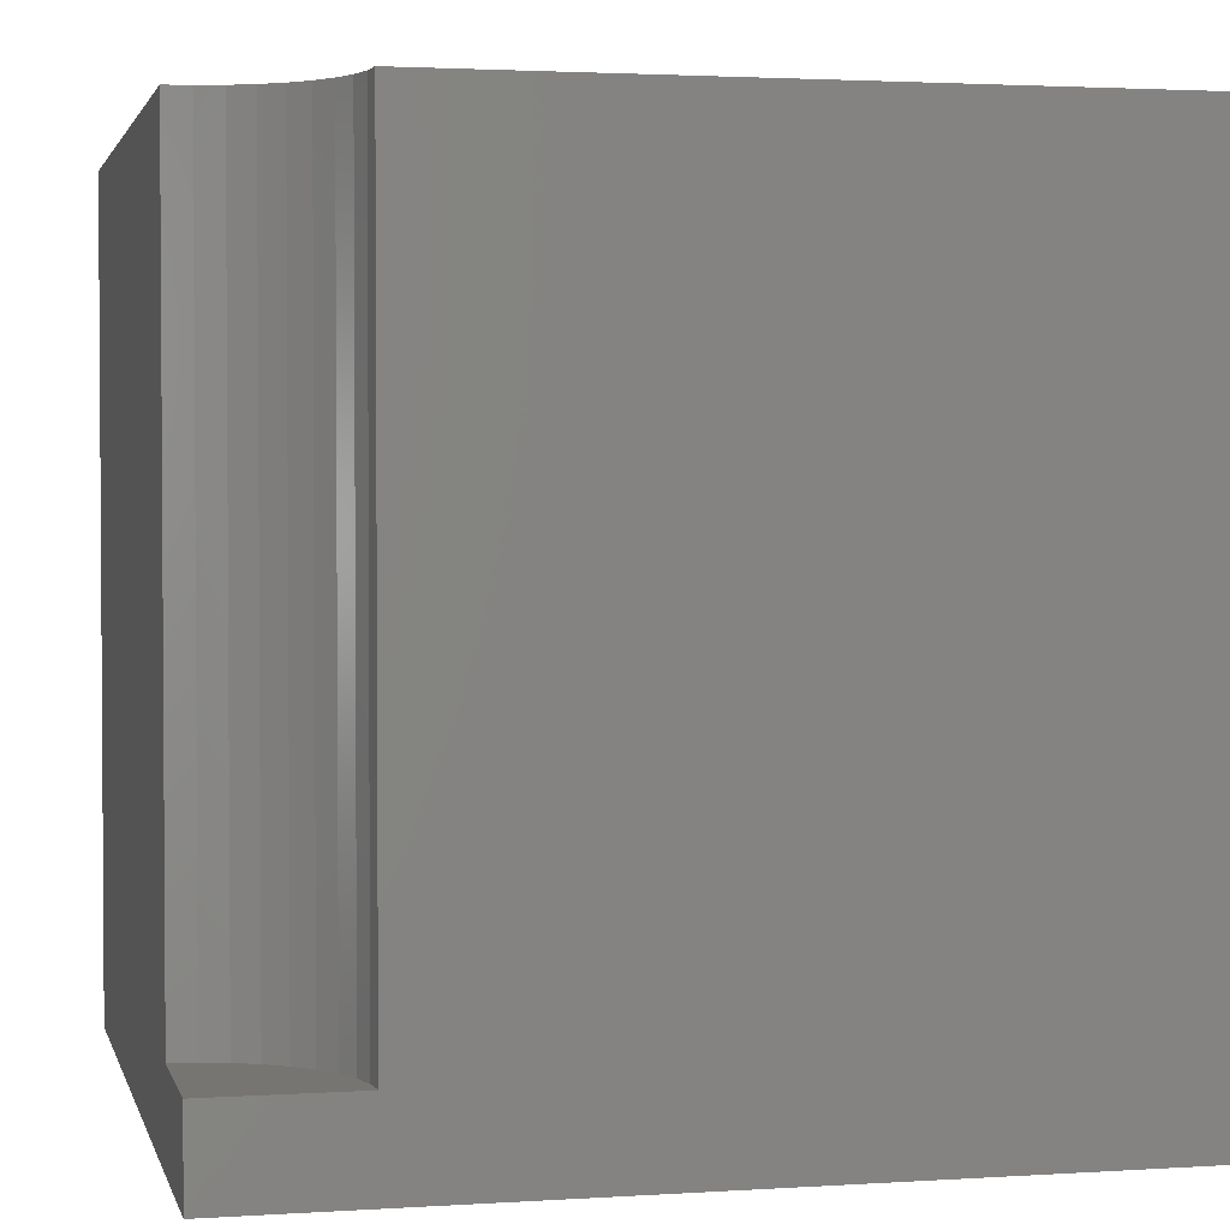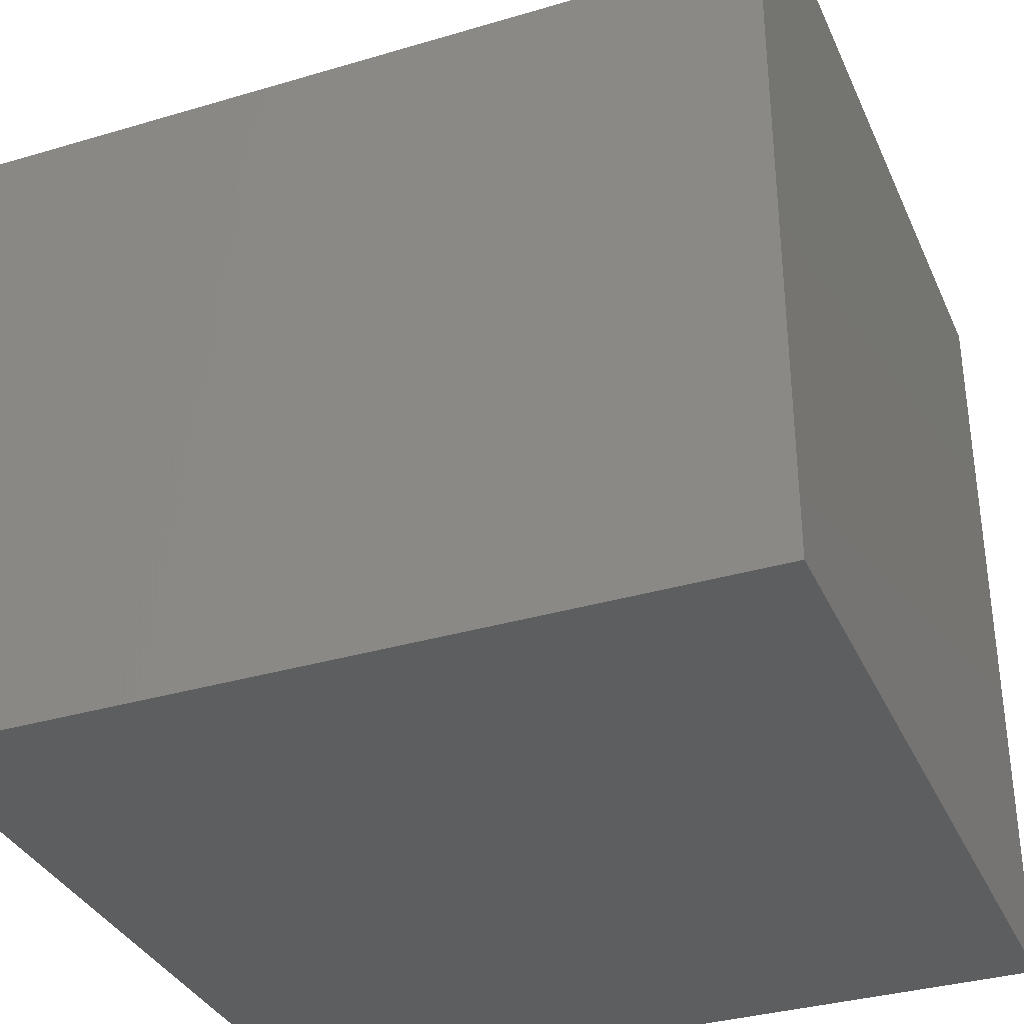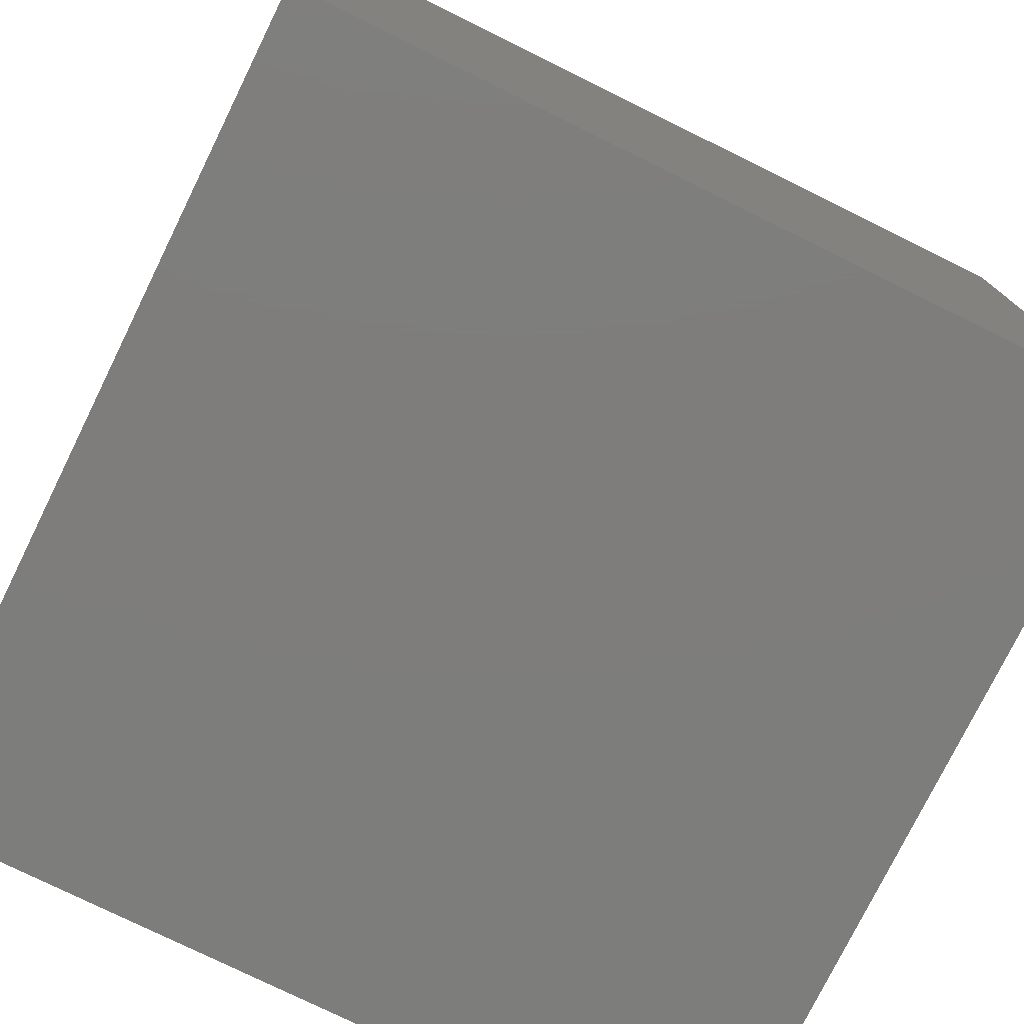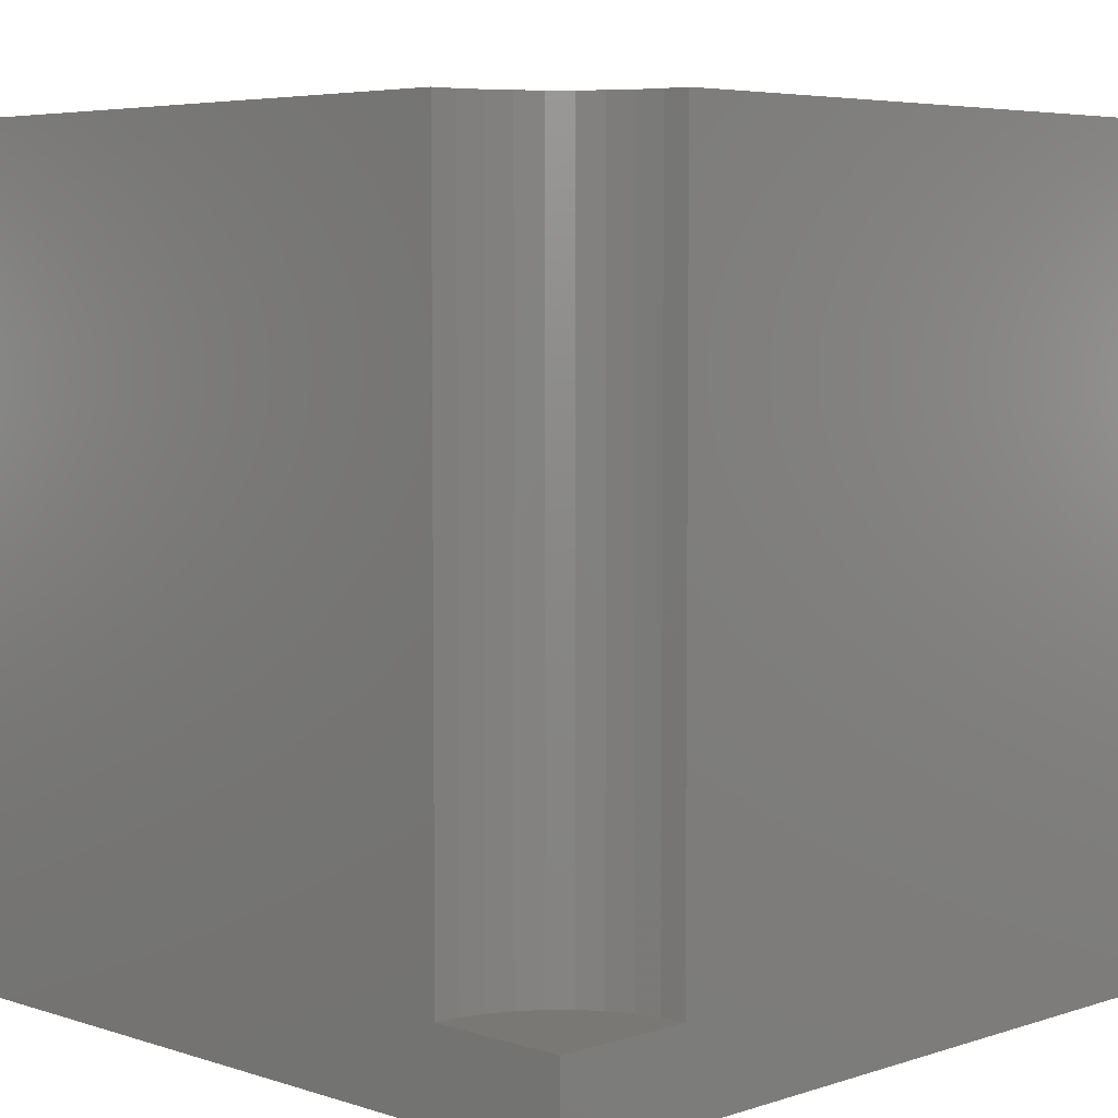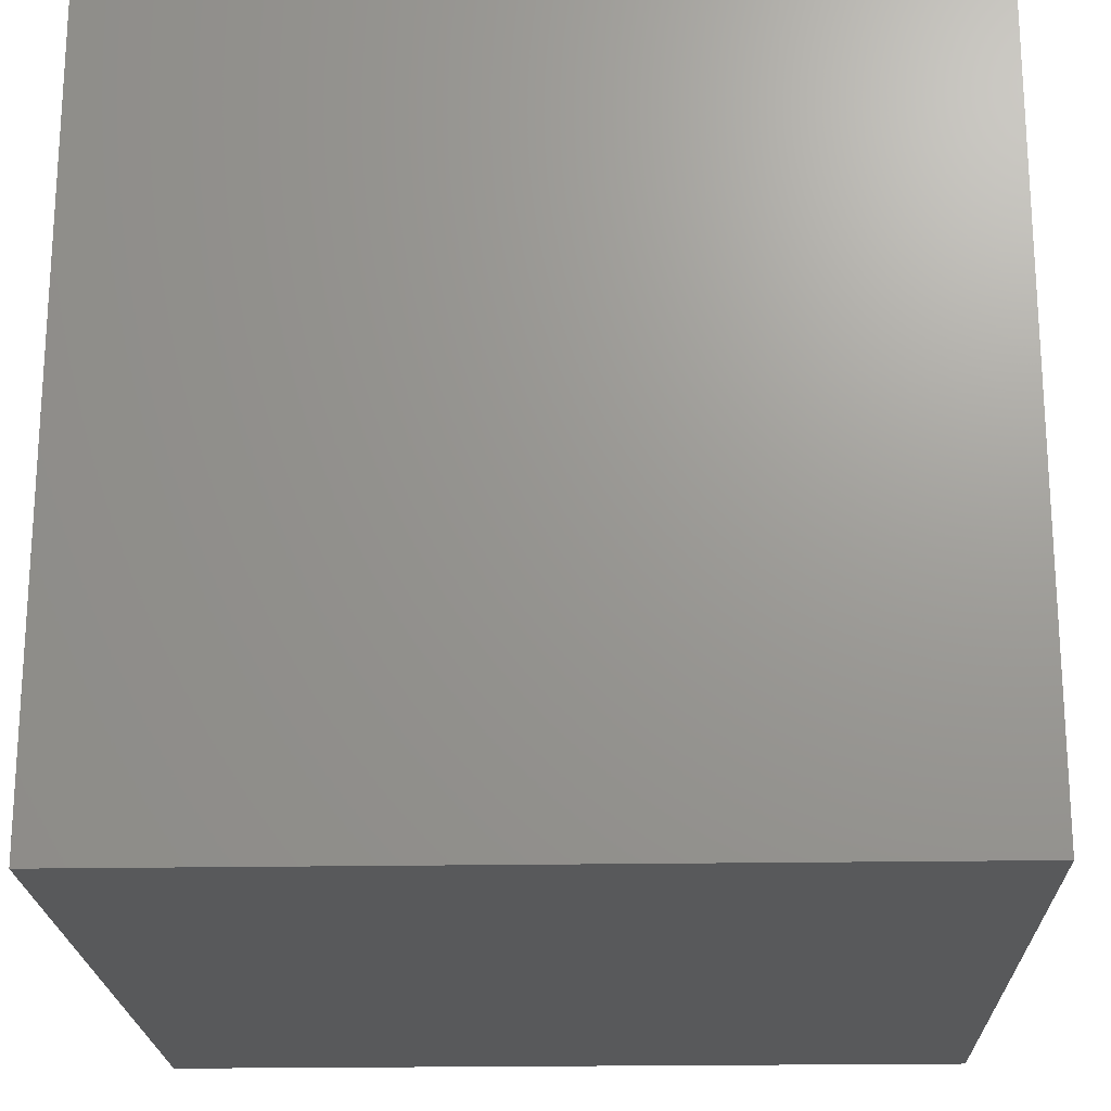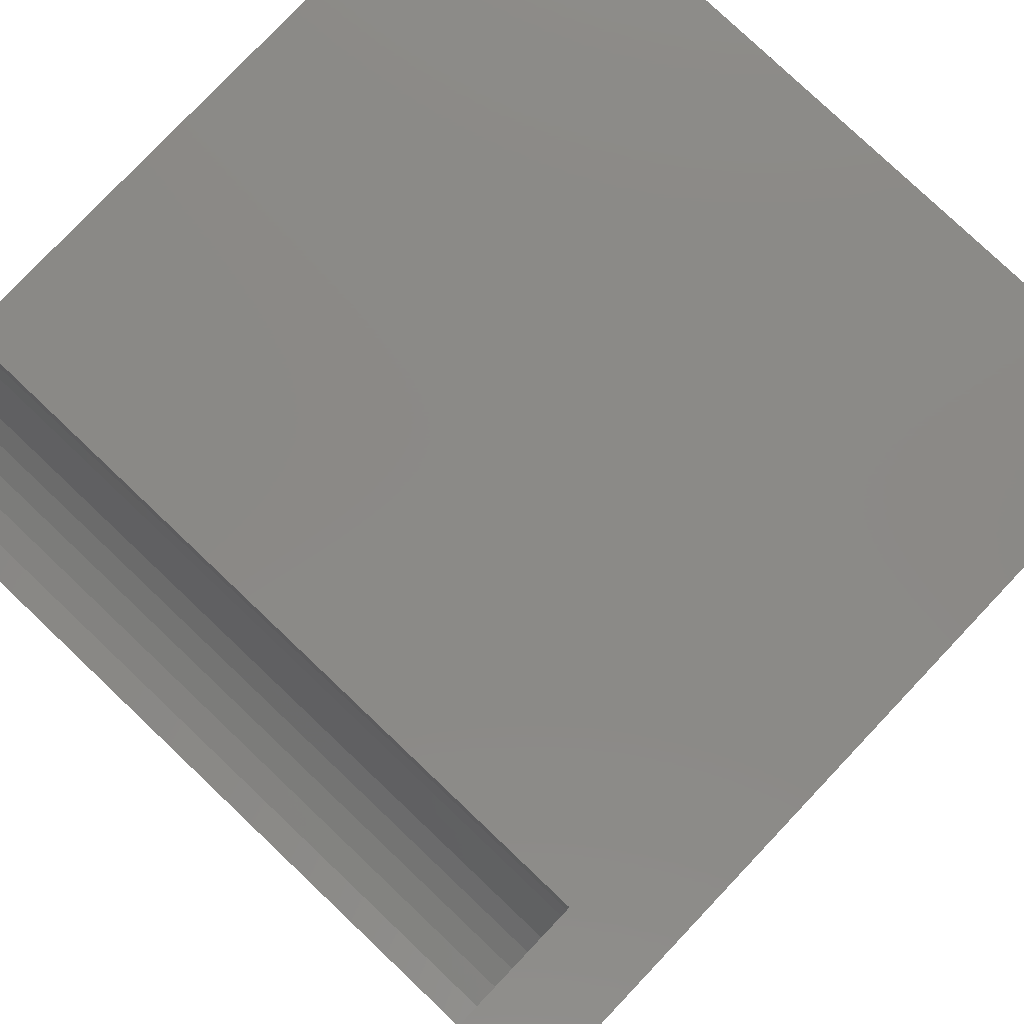
<metadata>
{"format":"stl","ext":"stl","renderer":"f3d","projection":"perspective","resolution":1024,"background":"white","views":[{"elev":2.4,"azim":167.0,"up":"+Z"},{"elev":-34.4,"azim":111.8,"up":"+Y"},{"elev":-77.0,"azim":-116.2,"up":"+Y"},{"elev":5.4,"azim":134.9,"up":"+Z"},{"elev":-20.8,"azim":1.8,"up":"+Z"},{"elev":79.6,"azim":133.5,"up":"+Y"}]}
</metadata>
<code>
# stl→obj: 28 verts, 52 faces
v 0 10 10
v 0 10 0
v 0 0 10
v 0 0 0
v 8.315 9.703 10
v 8.289 10 10
v 8.901 8.69 10
v 8.69 8.901 10
v 8.519 9.145 10
v 8.393 9.415 10
v 10 8.289 10
v 9.703 8.315 10
v 10 0 10
v 9.415 8.393 10
v 9.145 8.519 10
v 10 10 0
v 10 10 1.054
v 10 8.289 1.054
v 10 0 0
v 8.289 10 1.054
v 8.315 9.703 1.054
v 8.393 9.415 1.054
v 8.519 9.145 1.054
v 8.69 8.901 1.054
v 8.901 8.69 1.054
v 9.145 8.519 1.054
v 9.415 8.393 1.054
v 9.703 8.315 1.054
f 1 2 3
f 3 2 4
f 5 6 1
f 7 8 3
f 3 8 9
f 3 9 1
f 1 9 10
f 1 10 5
f 11 12 13
f 13 12 14
f 13 14 3
f 3 14 15
f 3 15 7
f 16 17 18
f 11 13 18
f 18 13 19
f 18 19 16
f 2 16 4
f 4 16 19
f 17 16 20
f 20 16 2
f 20 2 6
f 6 2 1
f 19 13 4
f 4 13 3
f 20 6 5
f 20 5 21
f 21 5 10
f 21 10 22
f 22 10 9
f 22 9 23
f 23 9 8
f 23 8 24
f 24 8 7
f 24 7 25
f 25 7 15
f 25 15 26
f 26 15 14
f 26 14 27
f 27 14 12
f 27 12 28
f 28 12 11
f 28 11 18
f 20 21 17
f 17 21 22
f 17 22 23
f 23 24 17
f 17 24 25
f 17 25 26
f 26 27 17
f 17 27 28
f 17 28 18

</code>
